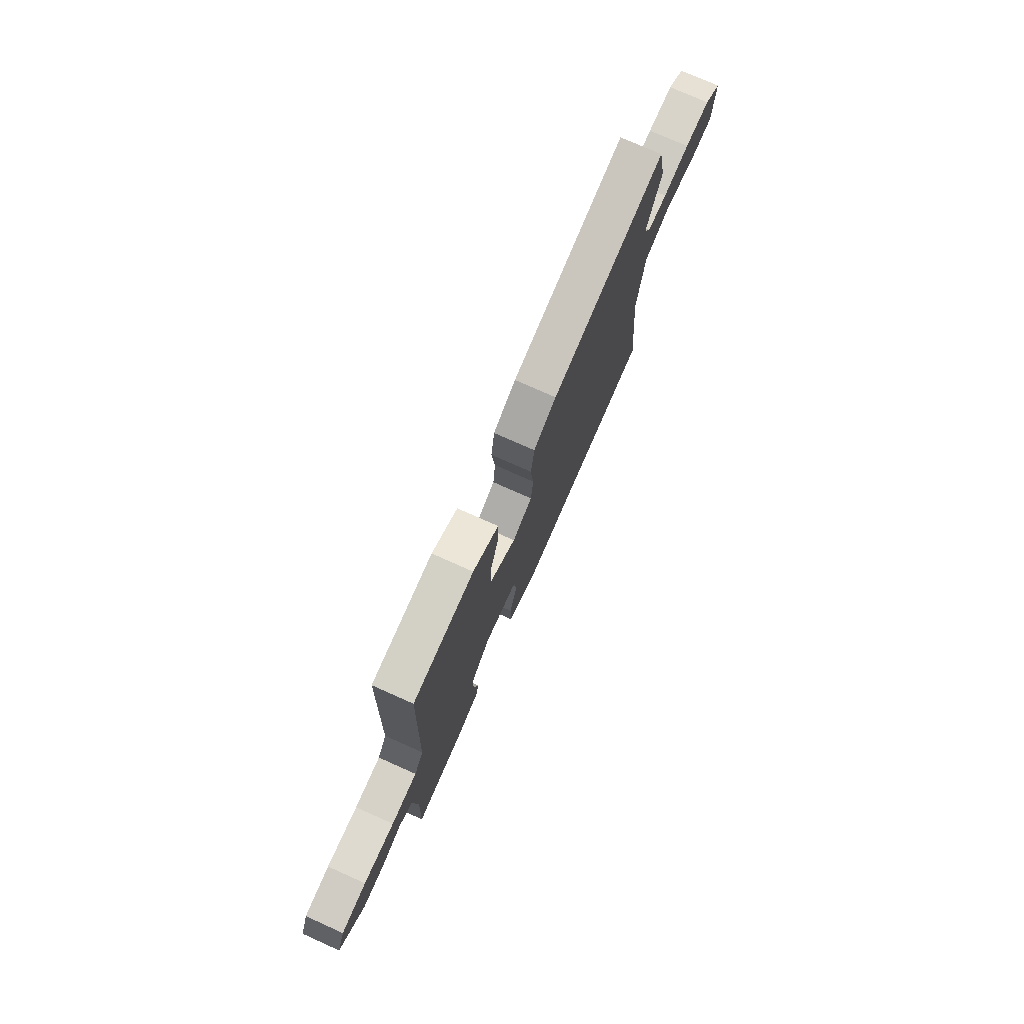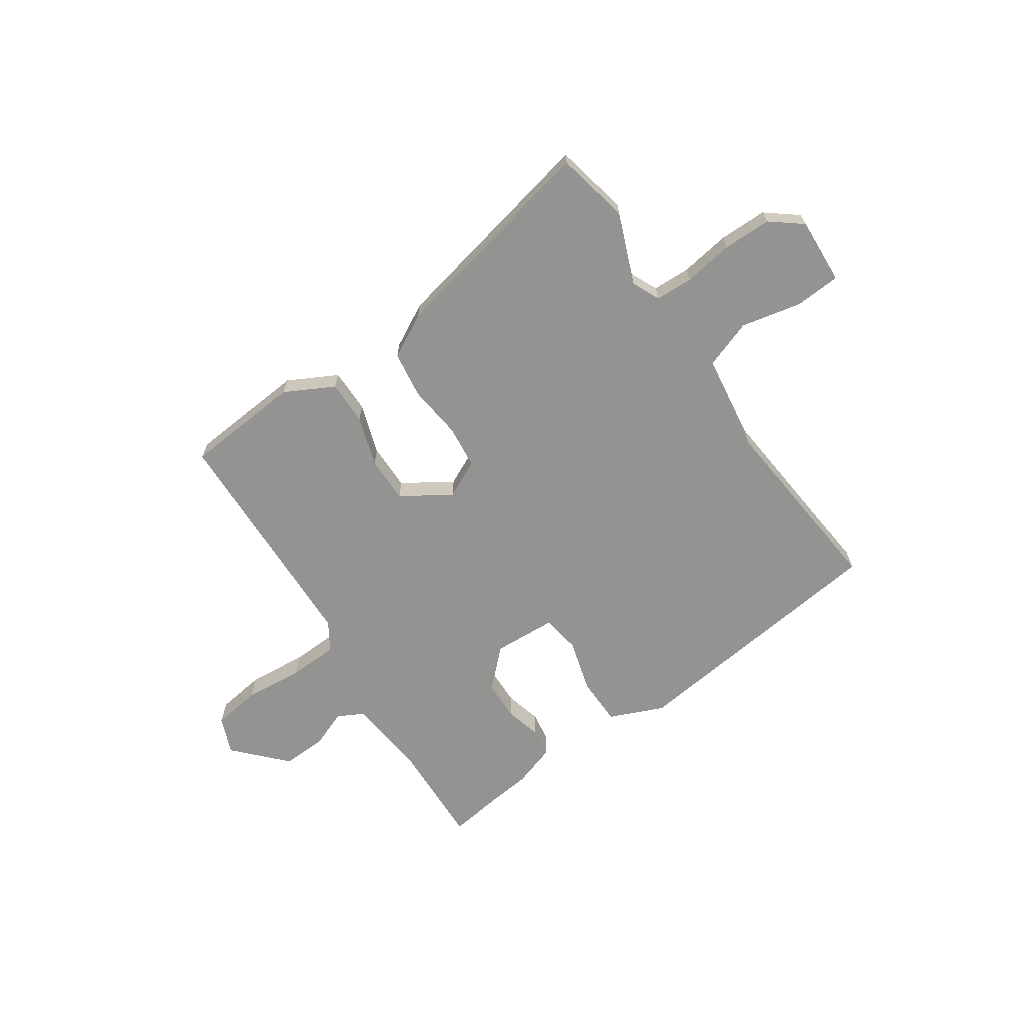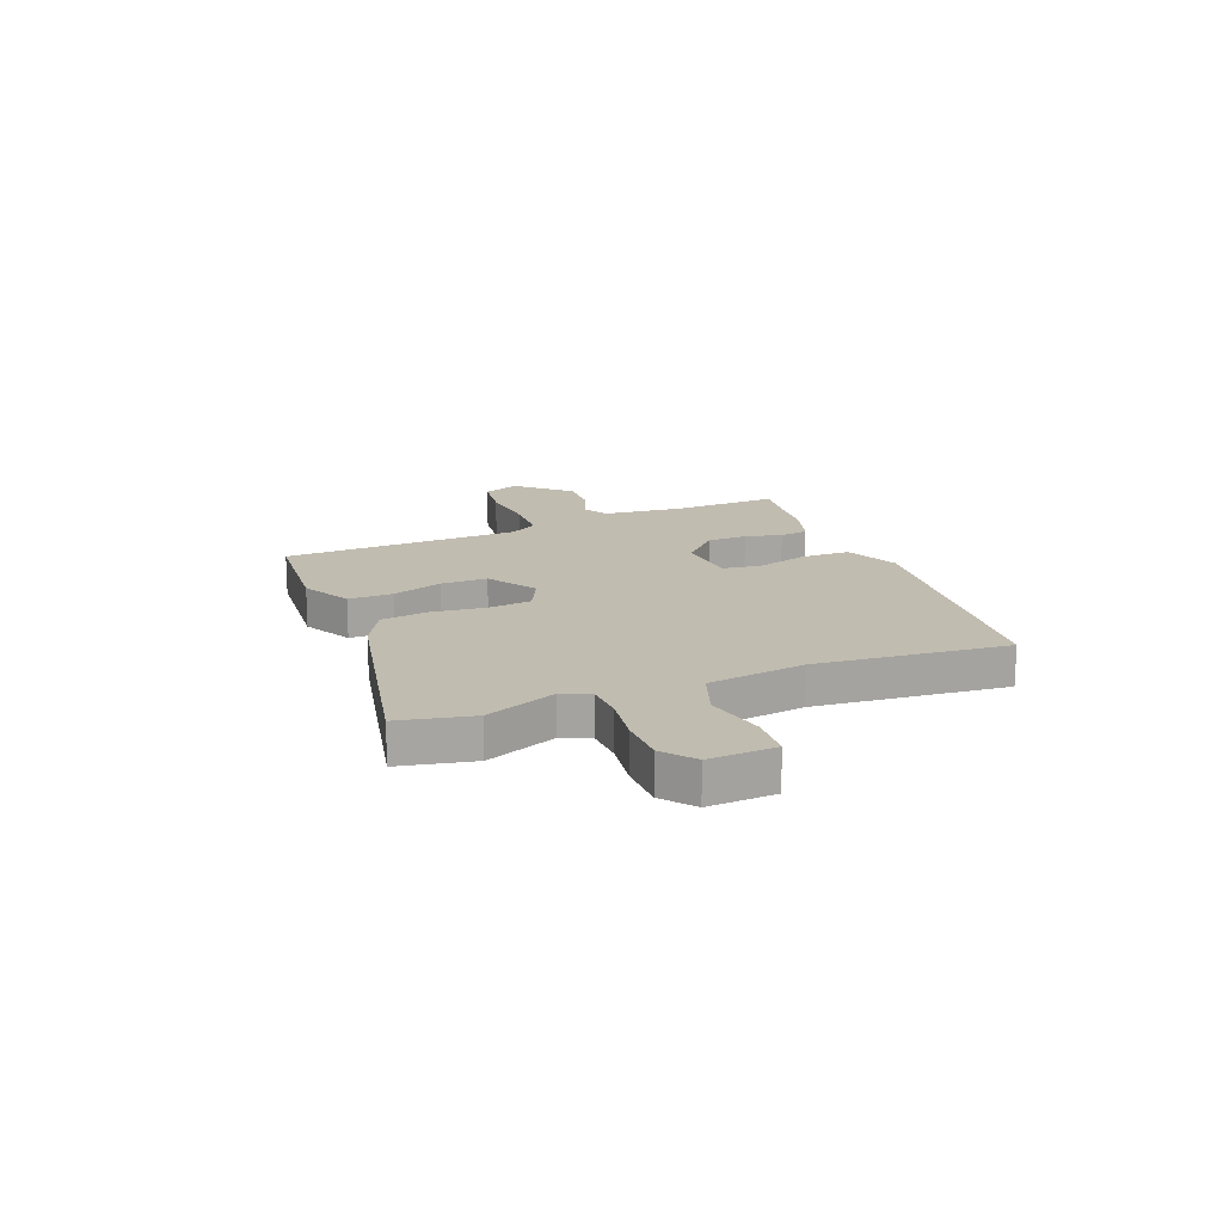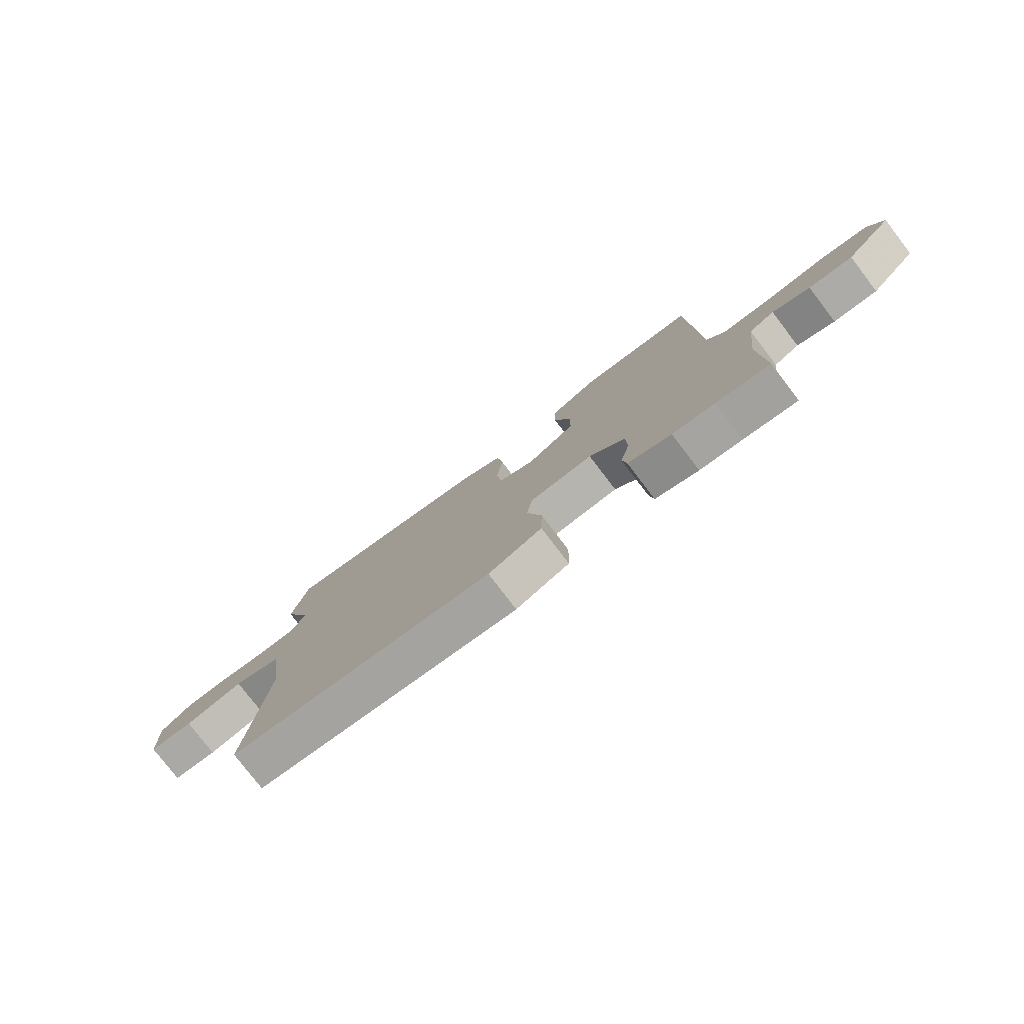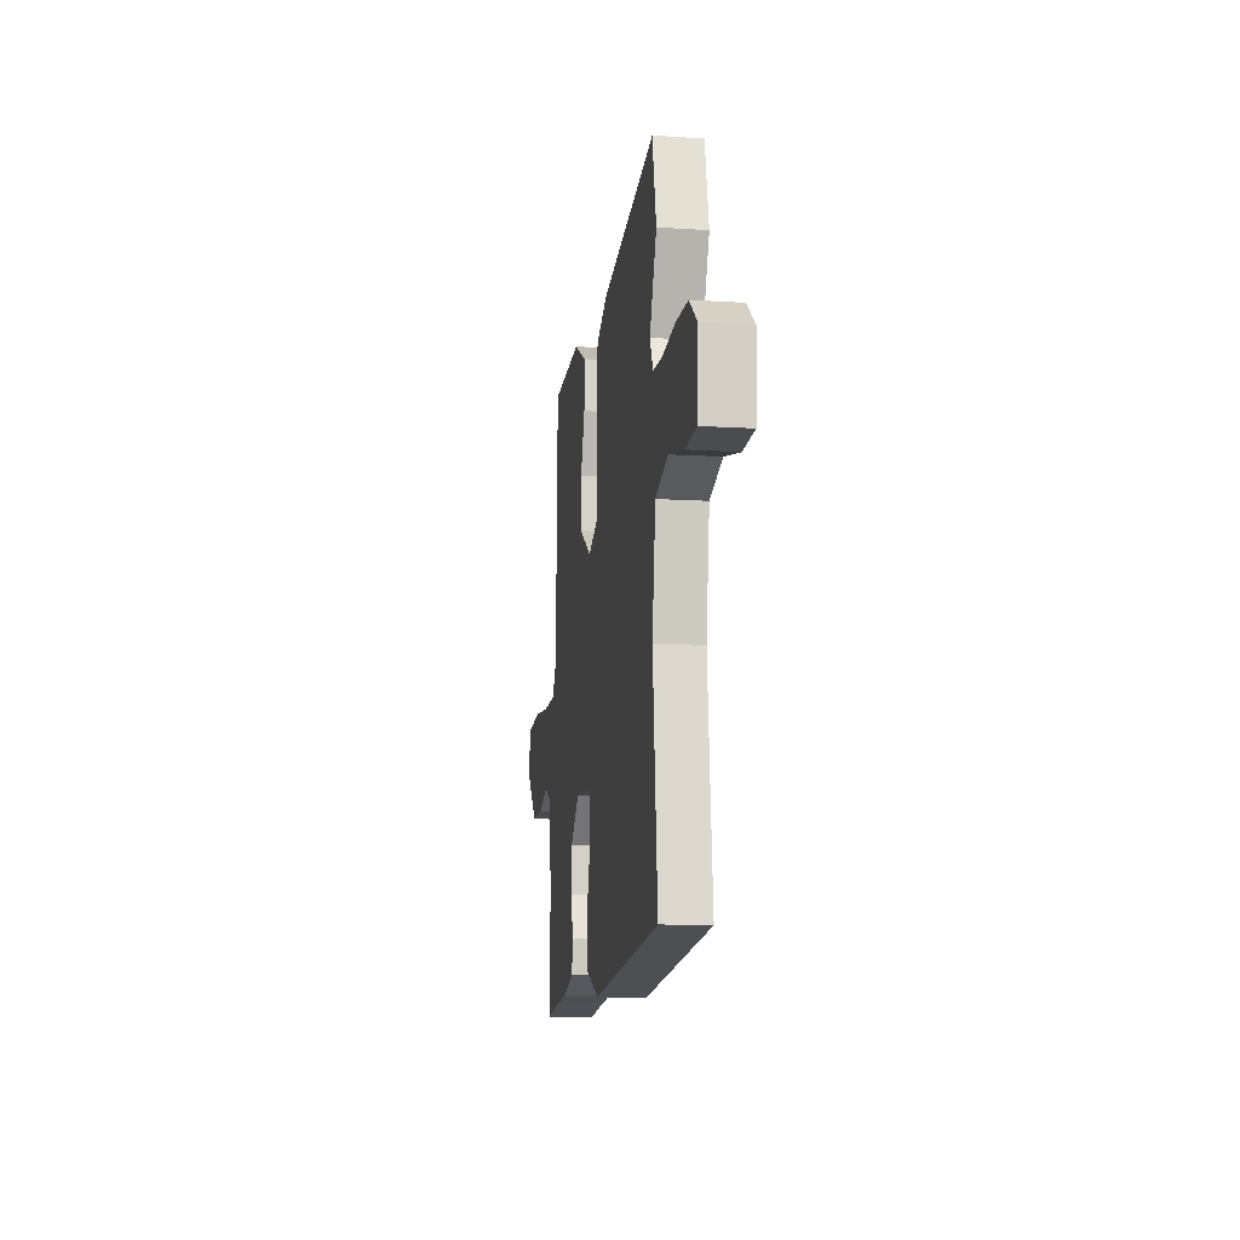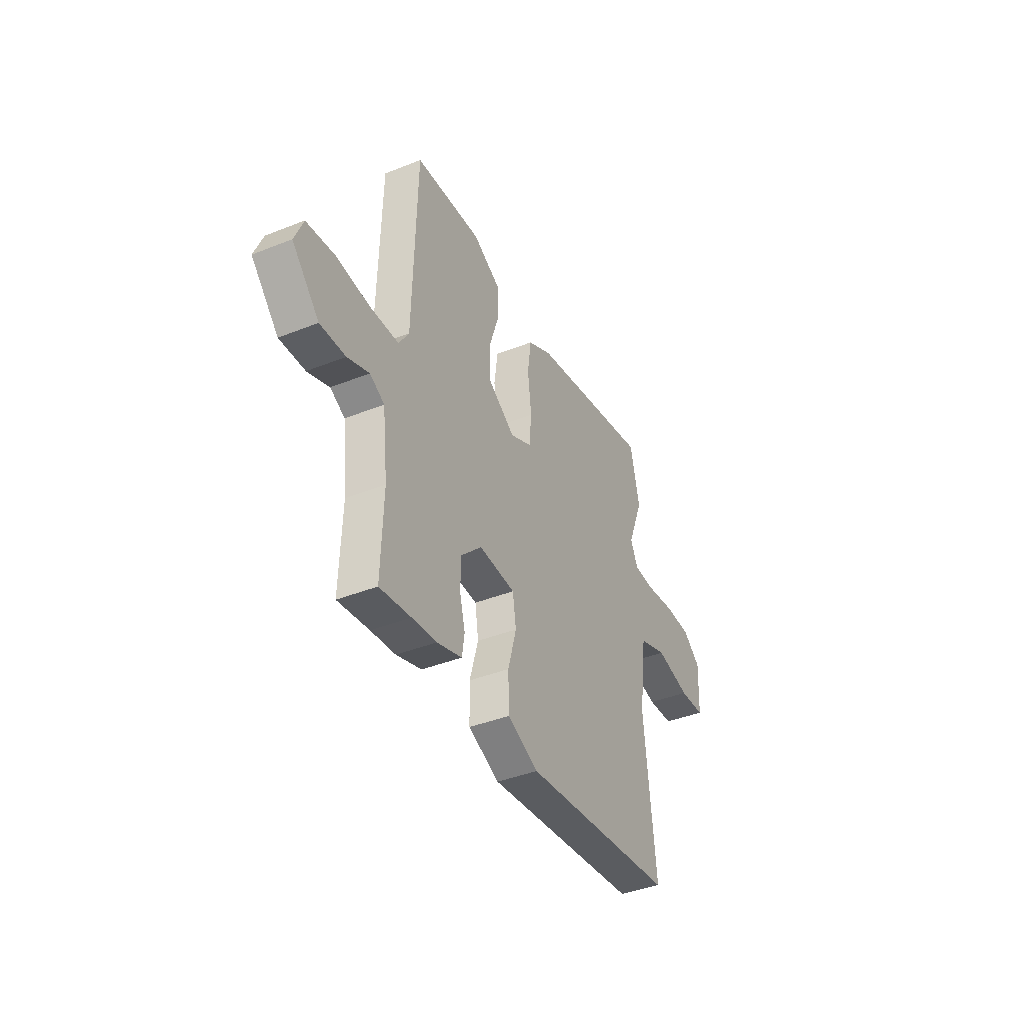
<metadata>
{"format":"obj","ext":"obj","renderer":"f3d","projection":"perspective","resolution":1024,"background":"white","views":[{"elev":75.6,"azim":-65.9,"up":"+Z"},{"elev":-66.6,"azim":34.0,"up":"+Y"},{"elev":16.6,"azim":67.9,"up":"+Y"},{"elev":-78.4,"azim":-142.6,"up":"+Z"},{"elev":-11.2,"azim":81.1,"up":"+Z"},{"elev":-40.8,"azim":-64.1,"up":"+Z"}]}
</metadata>
<code>
v -0.463 0.07 0.512
v -0.243 0.07 0.531
v -0.151 0.07 0.483
v -0.151 0.07 0.4
v -0.182 0.07 0.305
v -0.182 0.07 0.218
v -0.09 0.07 0.16
v -0.019 0.07 0.195
v -0.011 0.07 0.277
v -0.023 0.07 0.378
v -0.011 0.07 0.466
v 0.07 0.07 0.51
v 0.478 0.07 0.6
v 0.508 0.07 0.462
v 0.456 0.07 0.329
v 0.48 0.07 0.277
v 0.551 0.07 0.275
v 0.645 0.07 0.29
v 0.735 0.07 0.29
v 0.794 0.07 0.244
v 0.788 0.07 0.119
v 0.703 0.07 0.113
v 0.589 0.07 0.137
v 0.495 0.07 0.103
v 0.47 0.07 -0.08
v 0.506 0.07 -0.438
v -0.001 0.07 -0.501
v -0.103 0.07 -0.458
v -0.105 0.07 -0.367
v -0.077 0.07 -0.267
v -0.088 0.07 -0.194
v -0.208 0.07 -0.188
v -0.276 0.07 -0.256
v -0.278 0.07 -0.331
v -0.26 0.07 -0.4
v -0.268 0.07 -0.454
v -0.35 0.07 -0.481
v -0.43 0.07 -0.49
v -0.532 0.07 -0.505
v -0.525 0.07 -0.304
v -0.542 0.07 -0.153
v -0.59 0.07 -0.128
v -0.661 0.07 -0.156
v -0.744 0.07 -0.16
v -0.833 0.07 -0.066
v -0.805 0.07 0.004
v -0.714 0.07 0.017
v -0.602 0.07 0.008
v -0.508 0.07 0.012
v -0.475 0.07 0.065
v -0.463 0 0.512
v -0.243 0 0.531
v -0.151 0 0.483
v -0.151 0 0.4
v -0.182 0 0.305
v -0.182 0 0.218
v -0.09 0 0.16
v -0.019 0 0.195
v -0.011 0 0.277
v -0.023 0 0.378
v -0.011 0 0.466
v 0.07 0 0.51
v 0.478 0 0.6
v 0.508 0 0.462
v 0.456 0 0.329
v 0.48 0 0.277
v 0.551 0 0.275
v 0.645 0 0.29
v 0.735 0 0.29
v 0.794 0 0.244
v 0.788 0 0.119
v 0.703 0 0.113
v 0.589 0 0.137
v 0.495 0 0.103
v 0.47 0 -0.08
v 0.506 0 -0.438
v -0.001 0 -0.501
v -0.103 0 -0.458
v -0.105 0 -0.367
v -0.077 0 -0.267
v -0.088 0 -0.194
v -0.208 0 -0.188
v -0.276 0 -0.256
v -0.278 0 -0.331
v -0.26 0 -0.4
v -0.268 0 -0.454
v -0.35 0 -0.481
v -0.43 0 -0.49
v -0.532 0 -0.505
v -0.525 0 -0.304
v -0.542 0 -0.153
v -0.59 0 -0.128
v -0.661 0 -0.156
v -0.744 0 -0.16
v -0.833 0 -0.066
v -0.805 0 0.004
v -0.714 0 0.017
v -0.602 0 0.008
v -0.508 0 0.012
v -0.475 0 0.065
f 46 47 48
f 45 46 48
f 44 45 48
f 43 44 48
f 42 43 48
f 41 42 48 49
f 40 41 49 50
f 38 39 40 50
f 37 38 50
f 36 37 50
f 35 36 50
f 34 35 50
f 28 29 30
f 27 28 30
f 26 27 30
f 25 26 30
f 24 25 30 31
f 21 22 23
f 20 21 23
f 19 20 23
f 18 19 23
f 17 18 23
f 16 17 23 24
f 24 31 32
f 16 24 32
f 15 16 32
f 13 14 15
f 12 13 15
f 11 12 15
f 10 11 15
f 9 10 15
f 3 4 5
f 2 3 5
f 1 2 5
f 50 1 5
f 50 5 6
f 33 34 50
f 50 6 7
f 33 50 7
f 32 33 7
f 15 32 7 8
f 8 9 15
f 98 97 96
f 98 96 95
f 98 95 94
f 98 94 93
f 98 93 92
f 99 98 92 91
f 100 99 91 90
f 100 90 89 88
f 100 88 87
f 100 87 86
f 100 86 85
f 100 85 84
f 80 79 78
f 80 78 77
f 80 77 76
f 80 76 75
f 81 80 75 74
f 73 72 71
f 73 71 70
f 73 70 69
f 73 69 68
f 73 68 67
f 74 73 67 66
f 82 81 74
f 82 74 66
f 82 66 65
f 65 64 63
f 65 63 62
f 65 62 61
f 65 61 60
f 65 60 59
f 55 54 53
f 55 53 52
f 55 52 51
f 55 51 100
f 56 55 100
f 100 84 83
f 57 56 100
f 57 100 83
f 57 83 82
f 58 57 82 65
f 65 59 58
f 1 51 52 2
f 2 52 53 3
f 3 53 54 4
f 4 54 55 5
f 5 55 56 6
f 6 56 57 7
f 7 57 58 8
f 8 58 59 9
f 9 59 60 10
f 10 60 61 11
f 11 61 62 12
f 12 62 63 13
f 13 63 64 14
f 14 64 65 15
f 15 65 66 16
f 16 66 67 17
f 17 67 68 18
f 18 68 69 19
f 19 69 70 20
f 20 70 71 21
f 21 71 72 22
f 22 72 73 23
f 23 73 74 24
f 24 74 75 25
f 25 75 76 26
f 26 76 77 27
f 27 77 78 28
f 28 78 79 29
f 29 79 80 30
f 30 80 81 31
f 31 81 82 32
f 32 82 83 33
f 33 83 84 34
f 34 84 85 35
f 35 85 86 36
f 36 86 87 37
f 37 87 88 38
f 38 88 89 39
f 39 89 90 40
f 40 90 91 41
f 41 91 92 42
f 42 92 93 43
f 43 93 94 44
f 44 94 95 45
f 45 95 96 46
f 46 96 97 47
f 47 97 98 48
f 48 98 99 49
f 49 99 100 50
f 50 100 51 1

</code>
